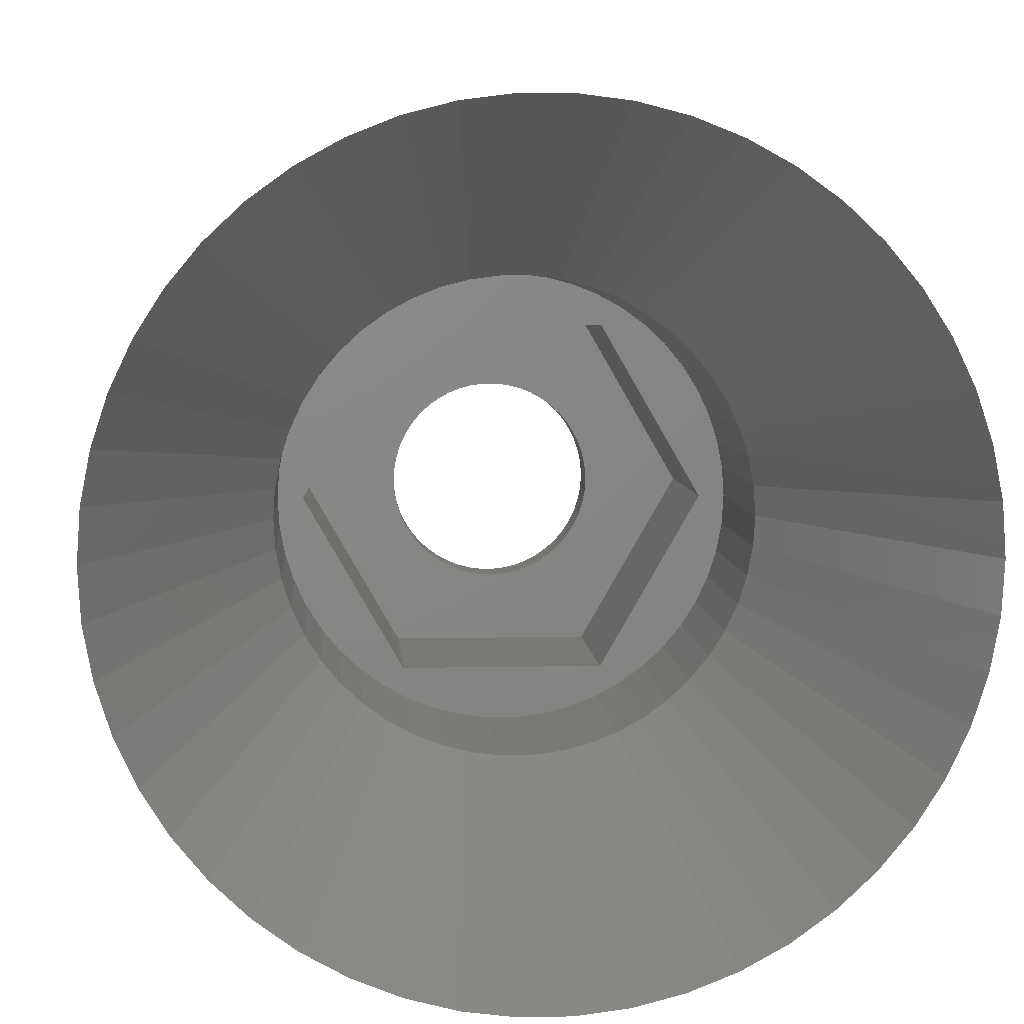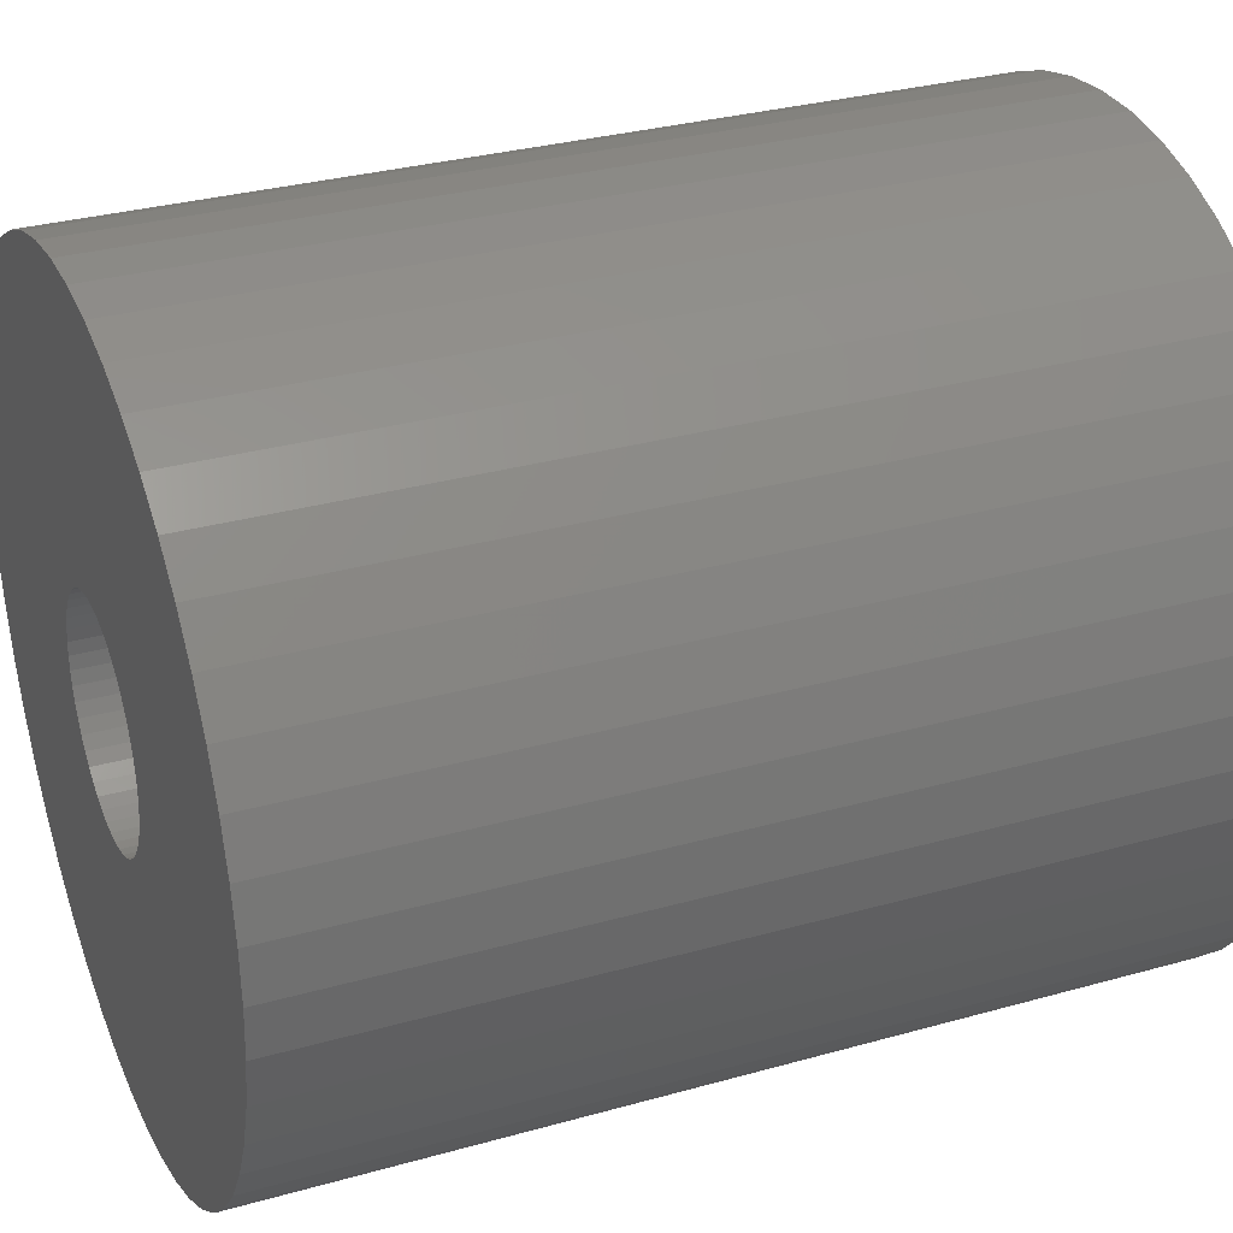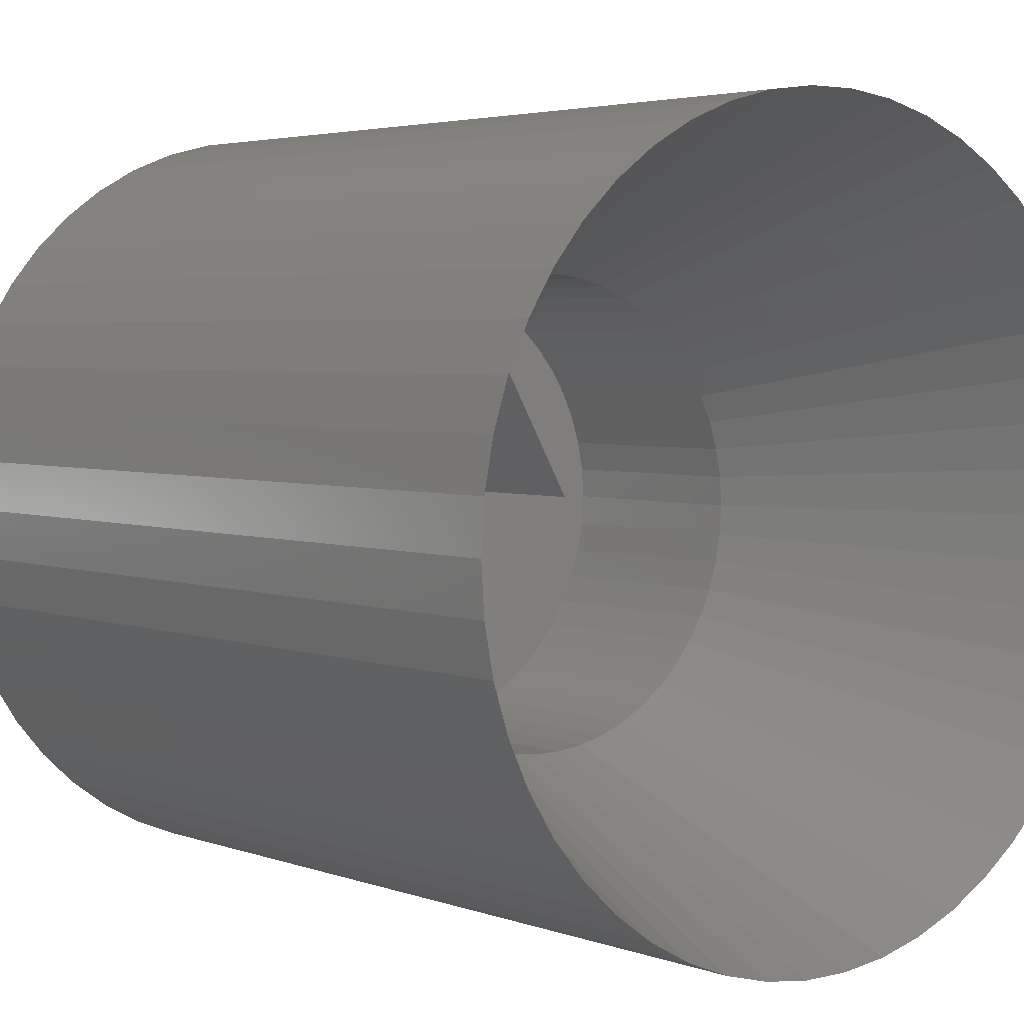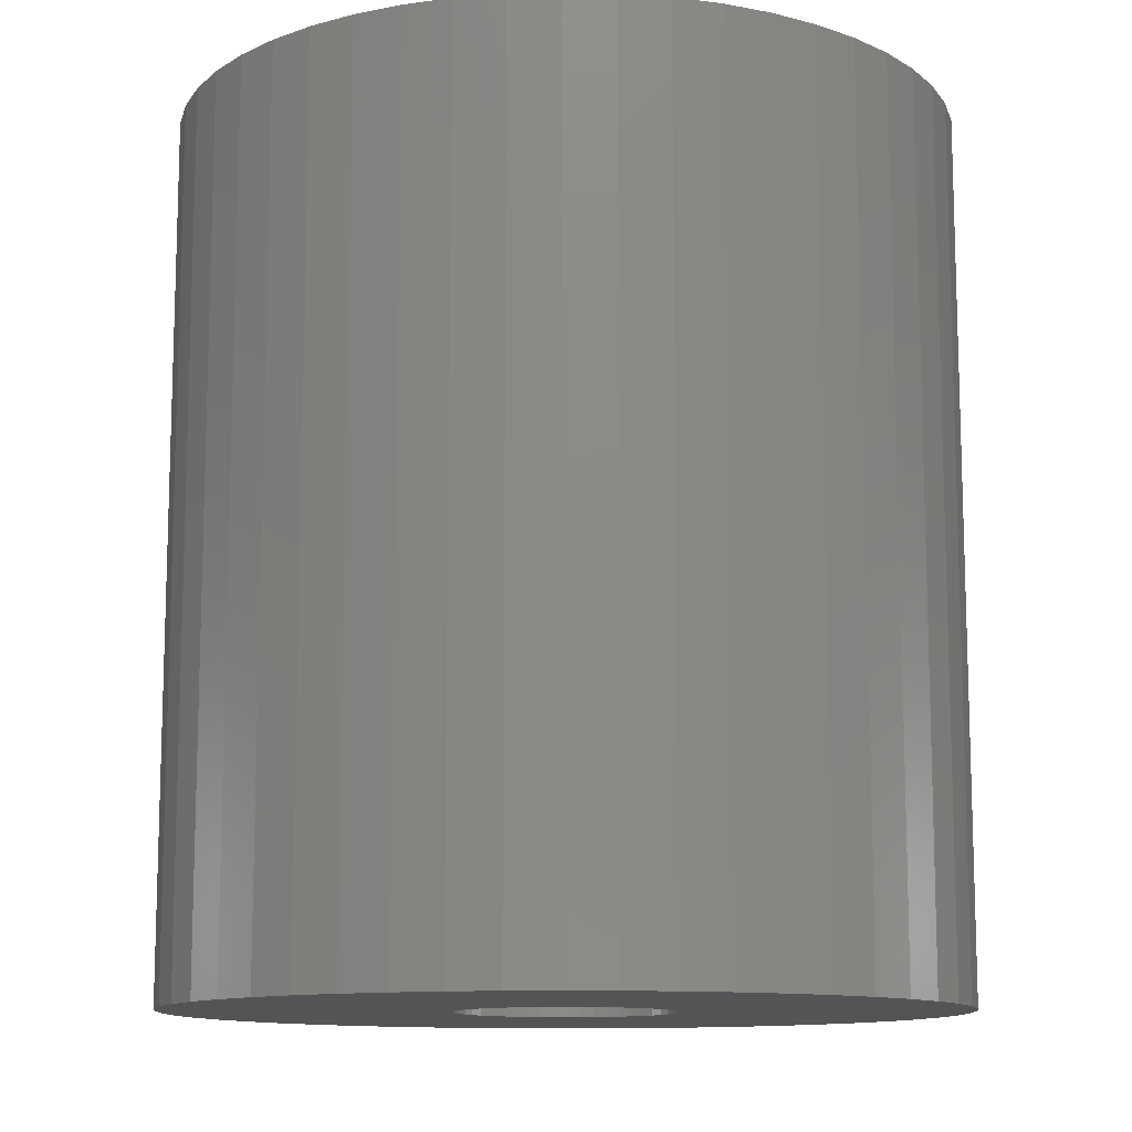
<metadata>
{"format":"stl","ext":"stl","renderer":"f3d","projection":"perspective","resolution":1024,"background":"white","views":[{"elev":5.6,"azim":-3.8,"up":"+Y"},{"elev":31.0,"azim":-112.0,"up":"+Y"},{"elev":3.6,"azim":-39.5,"up":"+Y"},{"elev":-11.8,"azim":68.9,"up":"+Z"}]}
</metadata>
<code>
# stl→obj: 312 verts, 624 faces
v 3 0 0
v 2.976 0.376 1.5
v 2.976 0.376 0
v 3 0 1.5
v 10.75 0 0
v 10.67 -1.347 0
v 2.976 -0.376 0
v 10.41 -2.673 0
v 10.67 1.347 0
v 2.906 -0.7461 0
v 9.995 -3.957 0
v 2.789 -1.104 0
v 9.42 -5.179 0
v 10.41 2.673 0
v 2.629 -1.445 0
v 8.697 -6.319 0
v 2.906 0.7461 0
v 2.427 -1.763 0
v 7.836 -7.359 0
v 9.995 3.957 0
v 2.187 -2.054 0
v 6.852 -8.283 0
v 2.789 1.104 0
v 1.912 -2.312 0
v 5.76 -9.077 0
v 9.42 5.179 0
v 1.607 -2.533 0
v 4.577 -9.727 0
v 2.629 1.445 0
v 1.277 -2.714 0
v 3.322 -10.22 0
v 8.697 6.319 0
v 2.427 1.763 0
v 0.9271 -2.853 0
v 2.014 -10.56 0
v 0.5621 -2.947 0
v 0.675 -10.73 0
v 0.1884 -2.994 0
v -0.1884 -2.994 0
v -0.675 -10.73 0
v -0.5621 -2.947 0
v -2.014 -10.56 0
v -0.9271 -2.853 0
v -3.322 -10.22 0
v -1.277 -2.714 0
v -4.577 -9.727 0
v -1.607 -2.533 0
v -5.76 -9.077 0
v -1.912 -2.312 0
v -6.852 -8.283 0
v -2.187 -2.054 0
v -7.836 -7.359 0
v -8.697 -6.319 0
v -2.427 -1.763 0
v 7.836 7.359 0
v 2.187 2.054 0
v 6.852 8.283 0
v 1.912 2.312 0
v 5.76 9.077 0
v 1.607 2.533 0
v 4.577 9.727 0
v 1.277 2.714 0
v 3.322 10.22 0
v 0.9271 2.853 0
v 2.014 10.56 0
v 0.5621 2.947 0
v 0.675 10.73 0
v 0.1884 2.994 0
v -0.1884 2.994 0
v -0.675 10.73 0
v -0.5621 2.947 0
v -2.014 10.56 0
v -0.9271 2.853 0
v -3.322 10.22 0
v -1.277 2.714 0
v -4.577 9.727 0
v -1.607 2.533 0
v -5.76 9.077 0
v -1.912 2.312 0
v -6.852 8.283 0
v -2.187 2.054 0
v -7.836 7.359 0
v -2.427 1.763 0
v -8.697 6.319 0
v -2.629 1.445 0
v -9.42 5.179 0
v -2.789 1.104 0
v -9.995 3.957 0
v -2.906 0.7461 0
v -10.41 2.673 0
v -2.976 0.376 0
v -10.67 1.347 0
v -3 0 0
v -2.629 -1.445 0
v -9.42 -5.179 0
v -2.789 -1.104 0
v -9.995 -3.957 0
v -2.906 -0.7461 0
v -10.41 -2.673 0
v -2.976 -0.376 0
v -10.67 -1.347 0
v -10.75 0 0
v -2.906 0.7461 1.5
v -2.789 1.104 1.5
v 2.427 1.763 1.5
v 2.629 1.445 1.5
v 0.9271 2.853 1.5
v 0.5621 2.947 1.5
v 1.277 2.714 1.5
v -0.9271 2.853 1.5
v -1.277 2.714 1.5
v 2.976 -0.376 1.5
v 2.906 -0.7461 1.5
v 2.906 0.7461 1.5
v 2.789 1.104 1.5
v 0.1884 2.994 1.5
v 1.912 2.312 1.5
v 1.607 2.533 1.5
v -2.976 0.376 1.5
v -2.427 1.763 1.5
v -2.187 2.054 1.5
v -0.5621 2.947 1.5
v 1.277 -2.714 1.5
v 1.607 -2.533 1.5
v -2.187 -2.054 1.5
v -1.912 -2.312 1.5
v -2.789 -1.104 1.5
v -2.906 -0.7461 1.5
v 2.187 2.054 1.5
v -0.1884 2.994 1.5
v -3 0 1.5
v -2.629 1.445 1.5
v -1.912 2.312 1.5
v -1.607 2.533 1.5
v 2.789 -1.104 1.5
v -2.427 -1.763 1.5
v -2.629 -1.445 1.5
v 0.1884 -2.994 1.5
v 0.5621 -2.947 1.5
v 0.9271 -2.853 1.5
v 2.629 -1.445 1.5
v 1.912 -2.312 1.5
v 2.187 -2.054 1.5
v 2.427 -1.763 1.5
v -0.9271 -2.853 1.5
v -0.5621 -2.947 1.5
v -2.976 -0.376 1.5
v -1.607 -2.533 1.5
v -1.277 -2.714 1.5
v -0.1884 -2.994 1.5
v -5.77 0 7.5
v -2.885 4.997 1.5
v -2.885 4.997 7.5
v -5.77 0 1.5
v 2.885 4.997 7.5
v 2.885 4.997 1.5
v 5.77 0 7.5
v 6.5 0 7.5
v 6.449 0.8147 7.5
v 6.296 1.616 7.5
v 6.449 -0.8147 7.5
v 6.044 2.393 7.5
v 6.296 -1.616 7.5
v 6.044 -2.393 7.5
v 5.696 3.131 7.5
v 5.259 3.821 7.5
v 4.738 4.45 7.5
v 4.143 5.008 7.5
v 3.483 5.488 7.5
v 2.768 5.881 7.5
v 2.009 6.182 7.5
v 1.218 6.385 7.5
v 0.4081 6.487 7.5
v -0.4081 6.487 7.5
v -1.218 6.385 7.5
v -2.009 6.182 7.5
v -2.768 5.881 7.5
v -3.483 5.488 7.5
v -4.143 5.008 7.5
v -4.738 4.45 7.5
v -5.259 3.821 7.5
v -5.696 3.131 7.5
v -6.044 2.393 7.5
v 5.696 -3.131 7.5
v 2.885 -4.997 7.5
v 5.259 -3.821 7.5
v 4.738 -4.45 7.5
v 4.143 -5.008 7.5
v 3.483 -5.488 7.5
v 2.768 -5.881 7.5
v 2.009 -6.182 7.5
v 1.218 -6.385 7.5
v 0.4081 -6.487 7.5
v -0.4081 -6.487 7.5
v -2.885 -4.997 7.5
v -1.218 -6.385 7.5
v -2.009 -6.182 7.5
v -2.768 -5.881 7.5
v -3.483 -5.488 7.5
v -4.143 -5.008 7.5
v -4.738 -4.45 7.5
v -5.259 -3.821 7.5
v -5.696 -3.131 7.5
v -6.296 1.616 7.5
v -6.044 -2.393 7.5
v -6.449 0.8147 7.5
v -6.296 -1.616 7.5
v -6.5 0 7.5
v -6.449 -0.8147 7.5
v 5.77 0 1.5
v 2.885 -4.997 1.5
v -2.885 -4.997 1.5
v 6.449 0.8147 13.5
v 6.5 0 13.5
v -6.5 0 13.5
v -6.449 0.8147 13.5
v 0.4081 6.487 13.5
v -0.4081 6.487 13.5
v -0.4081 -6.487 13.5
v 0.4081 -6.487 13.5
v 4.738 4.45 13.5
v 4.143 5.008 13.5
v -4.143 5.008 13.5
v -4.738 4.45 13.5
v -2.009 6.182 13.5
v -2.768 5.881 13.5
v 5.696 3.131 13.5
v 6.044 2.393 13.5
v 5.259 3.821 13.5
v 2.768 5.881 13.5
v 2.009 6.182 13.5
v 1.218 6.385 13.5
v 3.483 5.488 13.5
v -5.696 3.131 13.5
v -5.259 3.821 13.5
v -6.296 1.616 13.5
v -6.044 2.393 13.5
v -3.483 5.488 13.5
v -1.218 6.385 13.5
v 1.218 -6.385 13.5
v 6.296 1.616 13.5
v 6.449 -0.8147 13.5
v 4.143 -5.008 13.5
v 4.738 -4.45 13.5
v 2.009 -6.182 13.5
v 2.768 -5.881 13.5
v 6.296 -1.616 13.5
v 6.044 -2.393 13.5
v 3.483 -5.488 13.5
v 5.696 -3.131 13.5
v 5.259 -3.821 13.5
v -2.768 -5.881 13.5
v -2.009 -6.182 13.5
v -4.738 -4.45 13.5
v -5.259 -3.821 13.5
v -6.044 -2.393 13.5
v -6.296 -1.616 13.5
v -1.218 -6.385 13.5
v -4.143 -5.008 13.5
v -5.696 -3.131 13.5
v -6.449 -0.8147 13.5
v -3.483 -5.488 13.5
v 10.75 0 24
v 10.67 1.347 24
v 9.995 -3.957 24
v 10.41 -2.673 24
v 0.675 -10.73 24
v 2.014 -10.56 24
v 9.42 -5.179 24
v -10.41 -2.673 24
v -3.322 10.22 24
v 7.836 -7.359 24
v -5.76 -9.077 24
v -6.852 -8.283 24
v -8.697 6.319 24
v -9.42 5.179 24
v 6.852 8.283 24
v 5.76 9.077 24
v 10.67 -1.347 24
v 3.322 -10.22 24
v 4.577 -9.727 24
v 6.852 -8.283 24
v -9.995 -3.957 24
v -7.836 -7.359 24
v -2.014 -10.56 24
v -4.577 9.727 24
v -5.76 9.077 24
v -7.836 7.359 24
v -10.41 2.673 24
v 2.014 10.56 24
v 8.697 -6.319 24
v 5.76 -9.077 24
v -10.67 -1.347 24
v -9.42 -5.179 24
v -2.014 10.56 24
v -10.75 0 24
v 10.41 2.673 24
v 9.995 3.957 24
v 7.836 7.359 24
v -0.675 -10.73 24
v -4.577 -9.727 24
v -3.322 -10.22 24
v -6.852 8.283 24
v -9.995 3.957 24
v 9.42 5.179 24
v 8.697 6.319 24
v 4.577 9.727 24
v 3.322 10.22 24
v 0.675 10.73 24
v -8.697 -6.319 24
v -10.67 1.347 24
v -0.675 10.73 24
f 1 2 3
f 2 1 4
f 1 5 6
f 7 6 8
f 5 1 9
f 10 8 11
f 3 9 1
f 12 11 13
f 9 3 14
f 15 13 16
f 17 14 3
f 18 16 19
f 14 17 20
f 21 19 22
f 23 20 17
f 24 22 25
f 20 23 26
f 27 25 28
f 29 26 23
f 30 28 31
f 26 29 32
f 33 32 29
f 6 7 1
f 8 10 7
f 11 12 10
f 13 15 12
f 16 18 15
f 19 21 18
f 34 31 35
f 22 24 21
f 25 27 24
f 28 30 27
f 31 34 30
f 36 35 37
f 35 36 34
f 37 38 36
f 37 39 38
f 40 39 37
f 39 40 41
f 42 41 40
f 41 42 43
f 44 43 42
f 43 44 45
f 46 45 44
f 45 46 47
f 48 47 46
f 47 48 49
f 50 49 48
f 49 50 51
f 52 51 50
f 53 54 52
f 51 52 54
f 32 33 55
f 56 55 33
f 55 56 57
f 58 57 56
f 57 58 59
f 60 59 58
f 59 60 61
f 62 61 60
f 61 62 63
f 64 63 62
f 63 64 65
f 66 65 64
f 65 66 67
f 68 67 66
f 69 67 68
f 70 69 71
f 69 70 67
f 72 71 73
f 74 73 75
f 76 75 77
f 78 77 79
f 71 72 70
f 80 79 81
f 82 81 83
f 84 83 85
f 86 85 87
f 88 87 89
f 90 89 91
f 73 74 72
f 92 91 93
f 54 53 94
f 95 94 53
f 75 76 74
f 94 95 96
f 77 78 76
f 97 96 95
f 79 80 78
f 96 97 98
f 81 82 80
f 99 98 97
f 83 84 82
f 98 99 100
f 85 86 84
f 101 100 99
f 87 88 86
f 100 101 93
f 89 90 88
f 102 93 101
f 91 92 90
f 93 102 92
f 103 87 104
f 87 103 89
f 29 105 33
f 105 29 106
f 66 107 108
f 107 66 64
f 64 109 107
f 109 64 62
f 75 110 111
f 110 75 73
f 10 112 7
f 112 10 113
f 3 114 17
f 114 3 2
f 23 106 29
f 106 23 115
f 68 108 116
f 108 68 66
f 60 117 118
f 117 60 58
f 119 89 103
f 89 119 91
f 120 81 121
f 81 120 83
f 73 122 110
f 122 73 71
f 27 123 124
f 123 27 30
f 49 125 126
f 125 49 51
f 127 98 128
f 98 127 96
f 17 115 23
f 115 17 114
f 33 129 56
f 129 33 105
f 58 129 117
f 129 58 56
f 69 116 130
f 116 69 68
f 131 91 119
f 91 131 93
f 104 85 132
f 85 104 87
f 81 133 121
f 133 81 79
f 77 111 134
f 111 77 75
f 7 4 1
f 4 7 112
f 12 113 10
f 113 12 135
f 136 94 137
f 94 136 54
f 36 138 139
f 138 36 38
f 30 140 123
f 140 30 34
f 62 118 109
f 118 62 60
f 132 83 120
f 83 132 85
f 71 130 122
f 130 71 69
f 79 134 133
f 134 79 77
f 15 135 12
f 135 15 141
f 21 142 143
f 142 21 24
f 24 124 142
f 124 24 27
f 21 144 18
f 144 21 143
f 18 141 15
f 141 18 144
f 41 145 146
f 145 41 43
f 147 93 131
f 93 147 100
f 128 100 147
f 100 128 98
f 137 96 127
f 96 137 94
f 34 139 140
f 139 34 36
f 47 126 148
f 126 47 49
f 43 149 145
f 149 43 45
f 38 150 138
f 150 38 39
f 39 146 150
f 146 39 41
f 125 54 136
f 54 125 51
f 45 148 149
f 148 45 47
f 151 152 153
f 152 151 154
f 152 155 153
f 155 152 156
f 157 158 159
f 157 159 160
f 158 157 161
f 157 160 162
f 161 157 163
f 163 157 164
f 165 157 162
f 155 165 166
f 155 166 167
f 155 167 168
f 155 168 169
f 165 155 157
f 170 155 169
f 171 155 170
f 172 155 171
f 173 155 172
f 174 155 173
f 153 174 175
f 153 175 176
f 153 176 177
f 174 153 155
f 178 153 177
f 179 153 178
f 180 153 179
f 181 153 180
f 182 153 181
f 182 151 153
f 151 182 183
f 157 184 164
f 185 184 157
f 184 185 186
f 186 185 187
f 187 185 188
f 188 185 189
f 185 190 189
f 185 191 190
f 185 192 191
f 185 193 192
f 185 194 193
f 195 194 185
f 194 195 196
f 196 195 197
f 197 195 198
f 195 199 198
f 195 200 199
f 195 201 200
f 195 202 201
f 195 203 202
f 151 203 195
f 204 151 183
f 151 205 203
f 206 151 204
f 151 207 205
f 208 151 206
f 151 209 207
f 151 208 209
f 210 2 4
f 210 114 2
f 106 210 156
f 210 115 114
f 210 106 115
f 156 105 106
f 156 129 105
f 156 117 129
f 156 118 117
f 156 109 118
f 156 107 109
f 156 108 107
f 156 116 108
f 156 130 116
f 152 130 156
f 130 152 122
f 122 152 110
f 110 152 111
f 152 134 111
f 152 133 134
f 152 121 133
f 152 120 121
f 152 132 120
f 154 132 152
f 132 154 104
f 104 154 103
f 103 154 119
f 119 154 131
f 112 210 4
f 113 210 112
f 135 210 113
f 141 210 135
f 210 141 211
f 144 211 141
f 143 211 144
f 142 211 143
f 124 211 142
f 123 211 124
f 140 211 123
f 139 211 140
f 138 211 139
f 150 211 138
f 212 150 146
f 212 146 145
f 212 145 149
f 150 212 211
f 148 212 149
f 126 212 148
f 125 212 126
f 136 212 125
f 137 212 136
f 154 137 127
f 154 127 128
f 154 128 147
f 154 147 131
f 137 154 212
f 210 155 156
f 155 210 157
f 195 154 151
f 154 195 212
f 211 157 210
f 157 211 185
f 211 195 185
f 195 211 212
f 158 213 159
f 213 158 214
f 215 206 216
f 206 215 208
f 174 217 218
f 217 174 173
f 193 219 220
f 219 193 194
f 168 221 222
f 221 168 167
f 180 223 224
f 223 180 179
f 177 225 226
f 225 177 176
f 162 227 165
f 227 162 228
f 165 229 166
f 229 165 227
f 171 230 231
f 230 171 170
f 172 231 232
f 231 172 171
f 170 233 230
f 233 170 169
f 234 181 235
f 181 234 182
f 235 180 224
f 180 235 181
f 236 183 237
f 183 236 204
f 179 238 223
f 238 179 178
f 175 218 239
f 218 175 174
f 192 220 240
f 220 192 193
f 160 228 162
f 228 160 241
f 159 241 160
f 241 159 213
f 166 221 167
f 221 166 229
f 173 232 217
f 232 173 172
f 169 222 233
f 222 169 168
f 237 182 234
f 182 237 183
f 216 204 236
f 204 216 206
f 161 214 158
f 214 161 242
f 187 243 244
f 243 187 188
f 190 245 246
f 245 190 191
f 178 226 238
f 226 178 177
f 176 239 225
f 239 176 175
f 164 247 163
f 247 164 248
f 163 242 161
f 242 163 247
f 189 246 249
f 246 189 190
f 184 248 164
f 248 184 250
f 186 250 184
f 250 186 251
f 187 251 186
f 251 187 244
f 197 252 253
f 252 197 198
f 254 202 255
f 202 254 201
f 256 207 257
f 207 256 205
f 191 240 245
f 240 191 192
f 188 249 243
f 249 188 189
f 194 258 219
f 258 194 196
f 196 253 258
f 253 196 197
f 200 254 259
f 254 200 201
f 260 205 256
f 205 260 203
f 255 203 260
f 203 255 202
f 257 209 261
f 209 257 207
f 261 208 215
f 208 261 209
f 199 259 262
f 259 199 200
f 198 262 252
f 262 198 199
f 263 264 214
f 214 264 213
f 265 266 248
f 267 268 220
f 269 265 248
f 268 240 220
f 257 261 270
f 225 239 271
f 266 247 248
f 272 244 243
f 273 259 274
f 235 275 276
f 277 278 222
f 279 263 214
f 269 248 250
f 266 242 247
f 268 280 240
f 281 246 245
f 282 272 243
f 283 256 270
f 274 259 284
f 219 258 285
f 226 286 287
f 235 288 275
f 216 236 289
f 232 290 217
f 291 269 251
f 272 251 244
f 272 291 251
f 279 214 242
f 266 279 242
f 280 281 245
f 292 282 243
f 270 261 293
f 294 256 283
f 255 260 294
f 259 254 284
f 262 259 273
f 239 295 271
f 225 271 286
f 238 226 287
f 236 237 289
f 293 215 296
f 241 297 228
f 297 298 228
f 299 277 222
f 269 250 251
f 280 245 240
f 281 292 246
f 260 256 294
f 254 255 284
f 220 300 267
f 300 220 219
f 253 252 301
f 285 258 302
f 301 252 273
f 252 262 273
f 226 225 286
f 235 224 288
f 223 287 303
f 237 304 289
f 237 276 304
f 264 297 213
f 298 305 228
f 305 306 229
f 306 299 229
f 230 307 231
f 308 290 232
f 278 307 230
f 290 309 217
f 239 218 295
f 292 243 249
f 292 249 246
f 256 257 270
f 284 255 310
f 310 255 294
f 300 219 285
f 258 253 302
f 302 253 301
f 223 238 287
f 224 223 288
f 223 303 288
f 237 234 276
f 234 235 276
f 261 215 293
f 216 289 311
f 228 305 227
f 227 305 229
f 231 308 232
f 307 308 231
f 233 278 230
f 222 278 233
f 218 312 295
f 218 309 312
f 309 218 217
f 215 311 296
f 215 216 311
f 213 297 241
f 221 299 222
f 229 299 221
f 298 26 305
f 26 298 20
f 305 32 306
f 32 305 26
f 61 308 307
f 308 61 63
f 74 286 271
f 286 74 76
f 88 276 86
f 276 88 304
f 279 5 263
f 5 279 6
f 55 277 299
f 277 55 57
f 59 307 278
f 307 59 61
f 84 288 82
f 288 84 275
f 70 295 312
f 295 70 72
f 80 288 303
f 288 80 82
f 269 11 265
f 11 269 13
f 52 274 284
f 274 52 50
f 95 283 97
f 283 95 294
f 28 292 281
f 292 28 25
f 297 20 298
f 20 297 14
f 306 55 299
f 55 306 32
f 67 312 309
f 312 67 70
f 63 290 308
f 290 63 65
f 57 278 277
f 278 57 59
f 102 311 92
f 311 102 296
f 90 304 88
f 304 90 289
f 86 275 84
f 275 86 276
f 72 271 295
f 271 72 74
f 78 303 287
f 303 78 80
f 76 287 286
f 287 76 78
f 263 9 264
f 9 263 5
f 265 8 266
f 8 265 11
f 272 16 291
f 16 272 19
f 53 294 95
f 294 53 310
f 37 268 267
f 268 37 35
f 264 14 297
f 14 264 9
f 65 309 290
f 309 65 67
f 92 289 90
f 289 92 311
f 266 6 279
f 6 266 8
f 291 13 269
f 13 291 16
f 50 273 274
f 273 50 48
f 101 296 102
f 296 101 293
f 97 270 99
f 270 97 283
f 52 310 53
f 310 52 284
f 31 281 280
f 281 31 28
f 35 280 268
f 280 35 31
f 22 272 282
f 272 22 19
f 40 267 300
f 267 40 37
f 42 300 285
f 300 42 40
f 46 302 301
f 302 46 44
f 44 285 302
f 285 44 42
f 99 293 101
f 293 99 270
f 25 282 292
f 282 25 22
f 48 301 273
f 301 48 46

</code>
